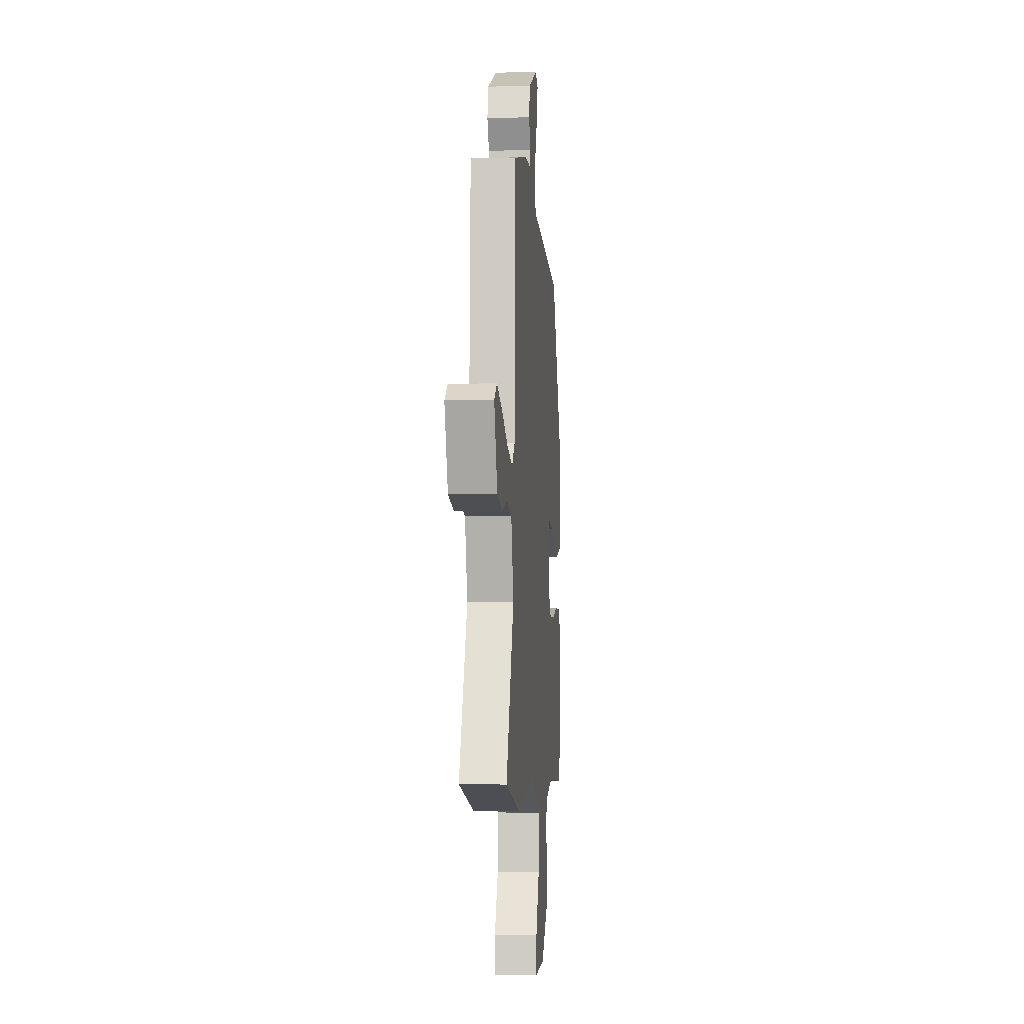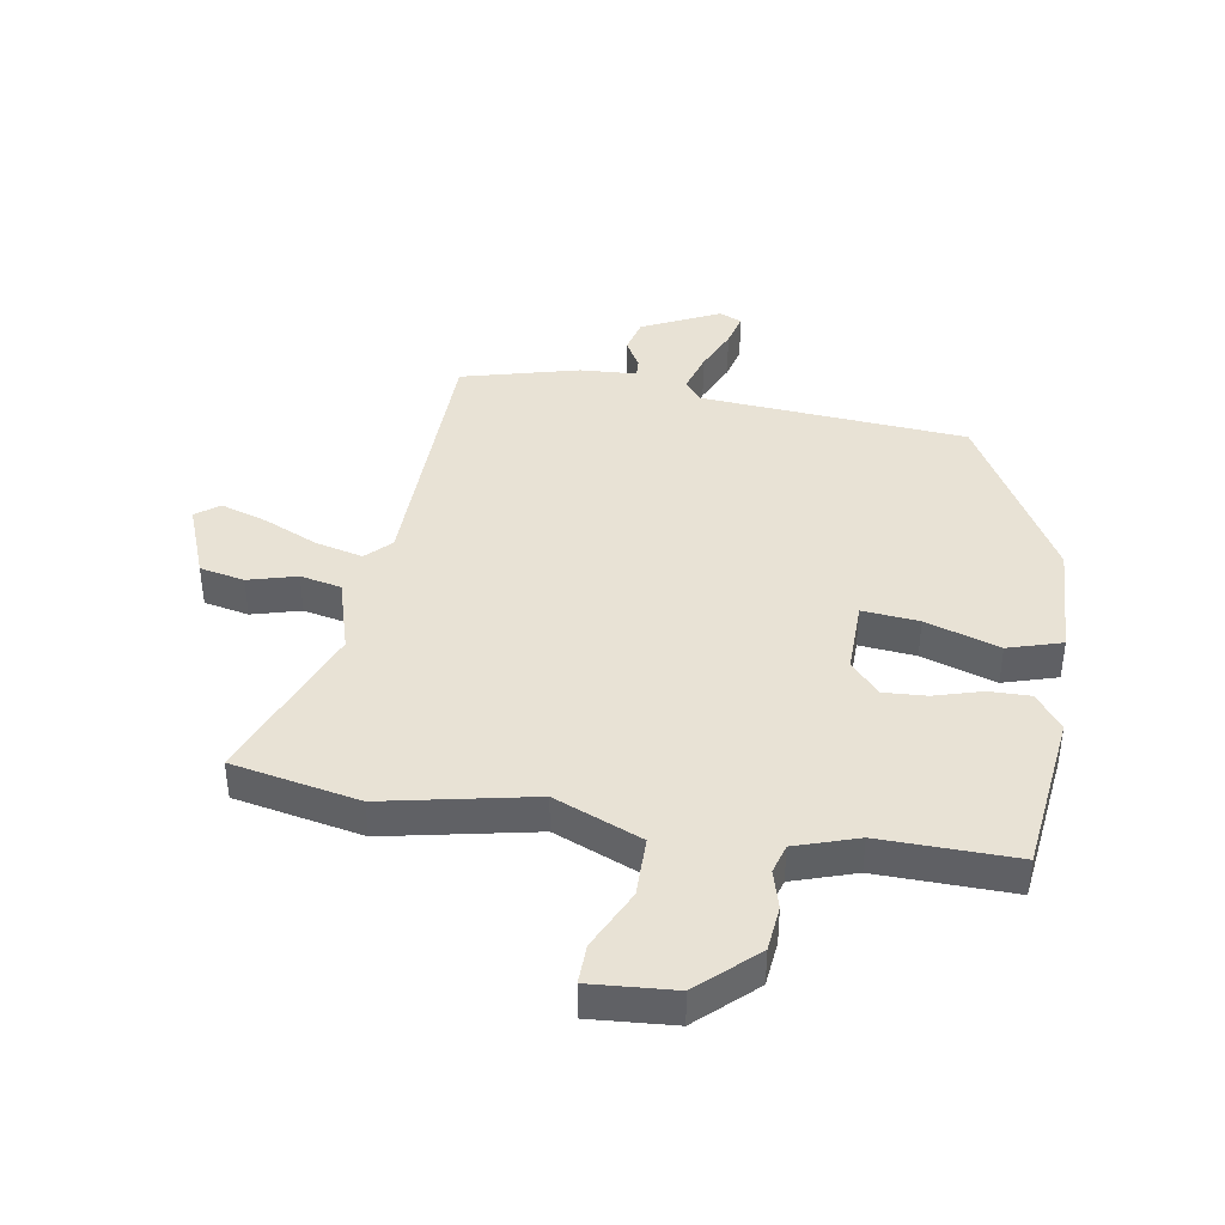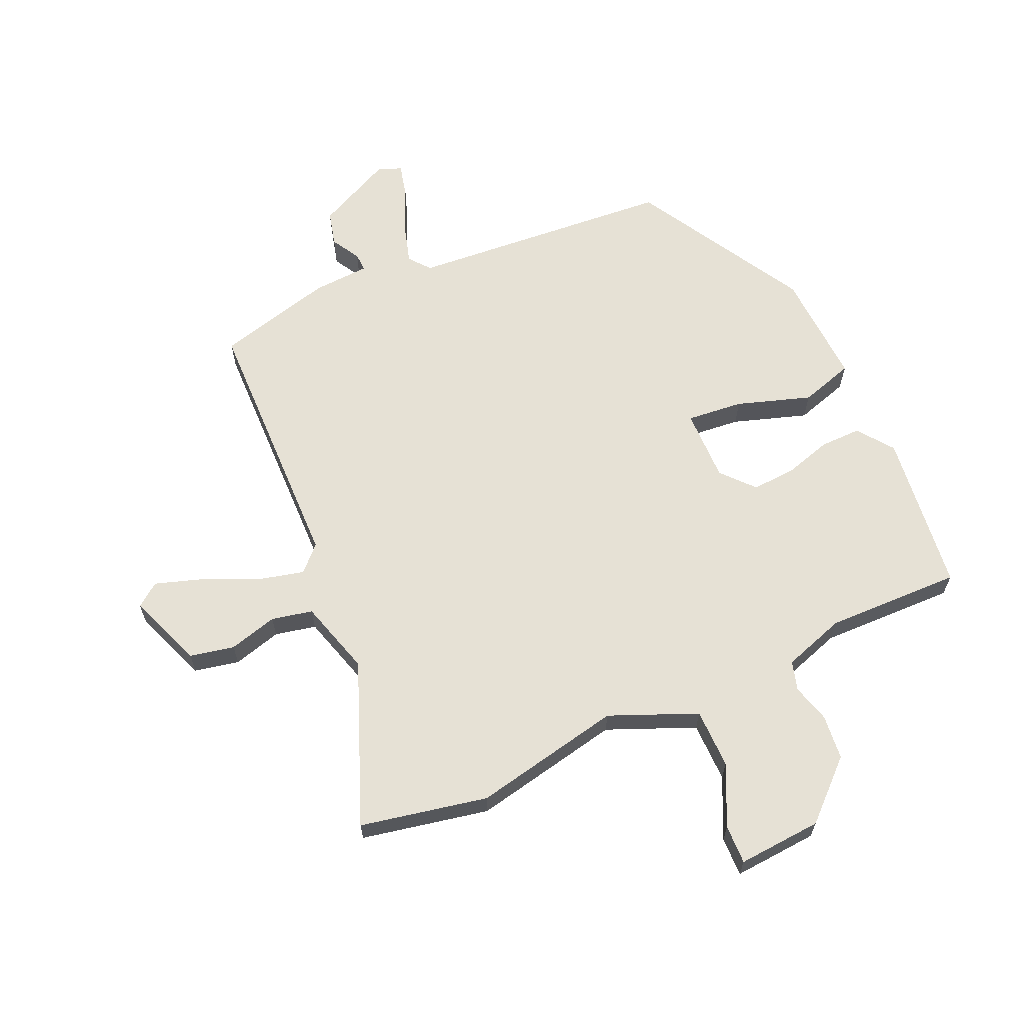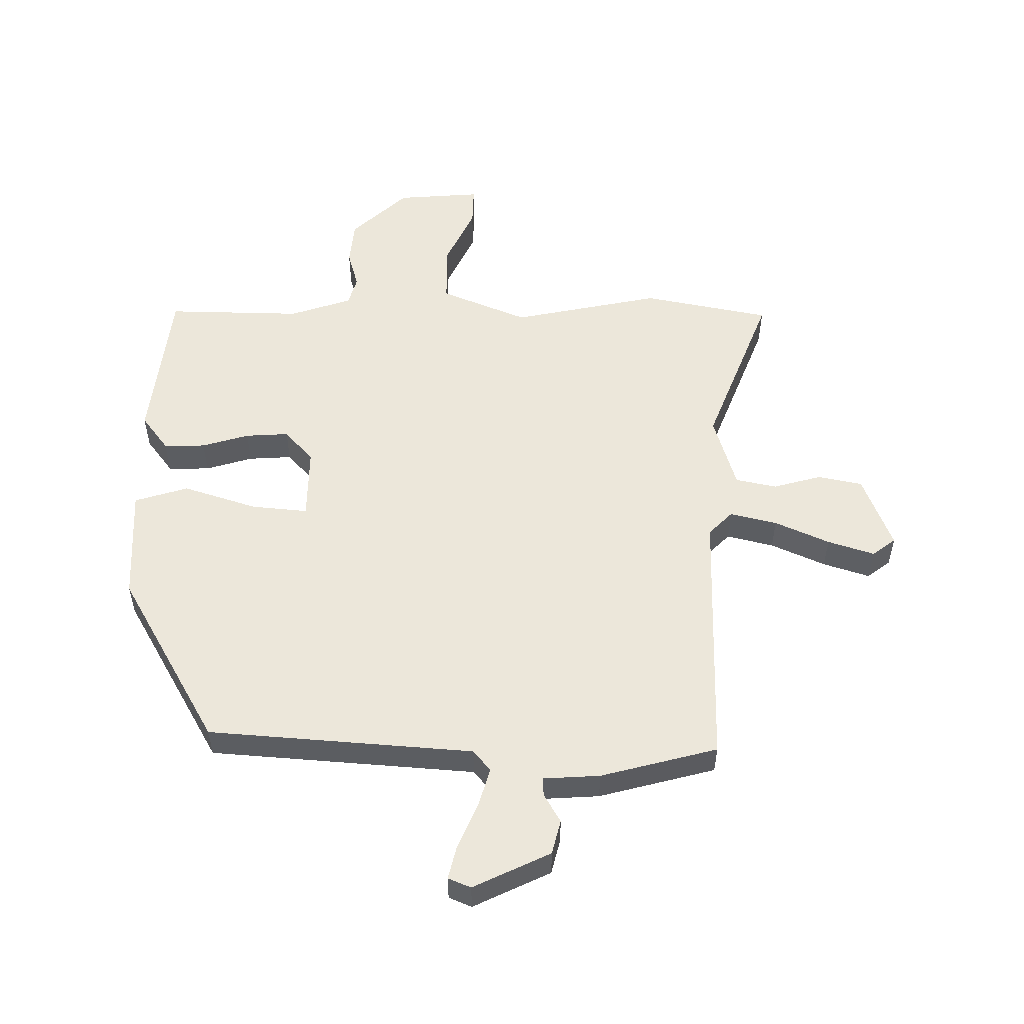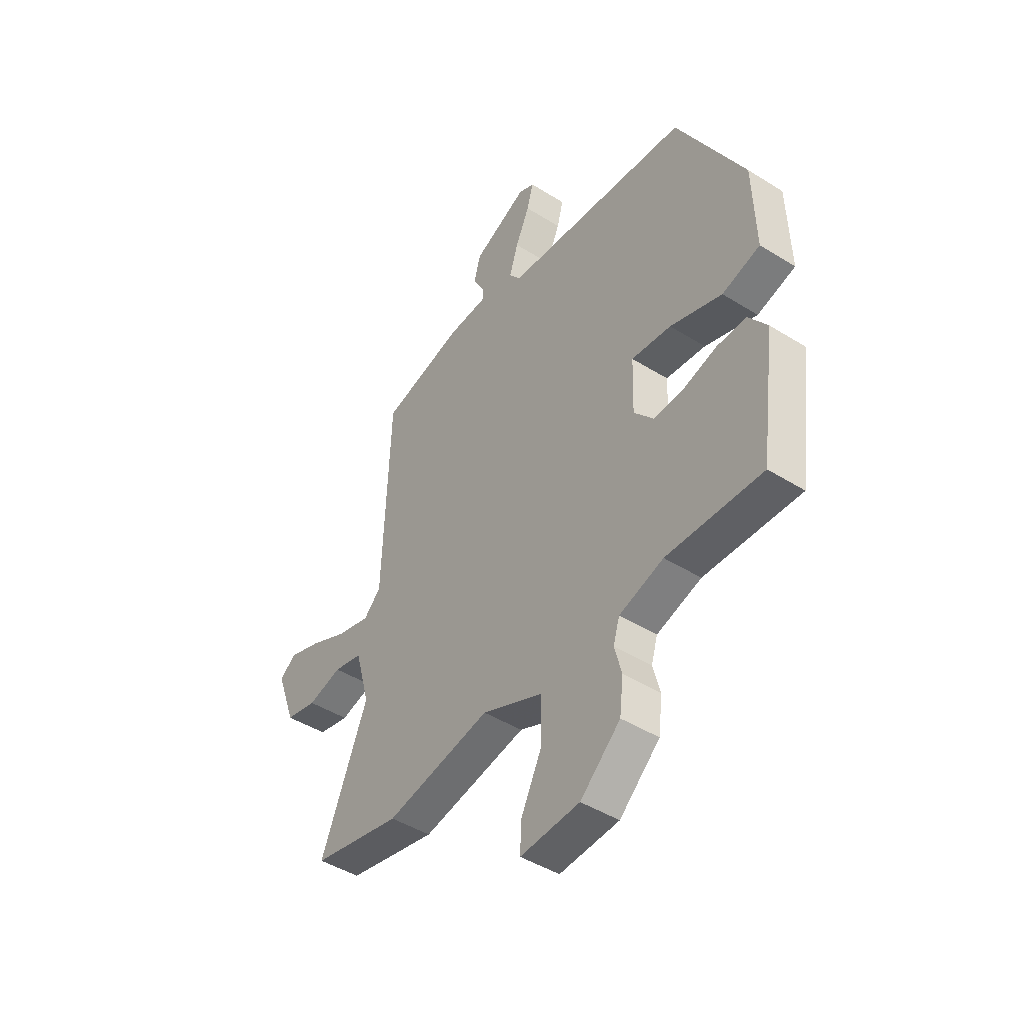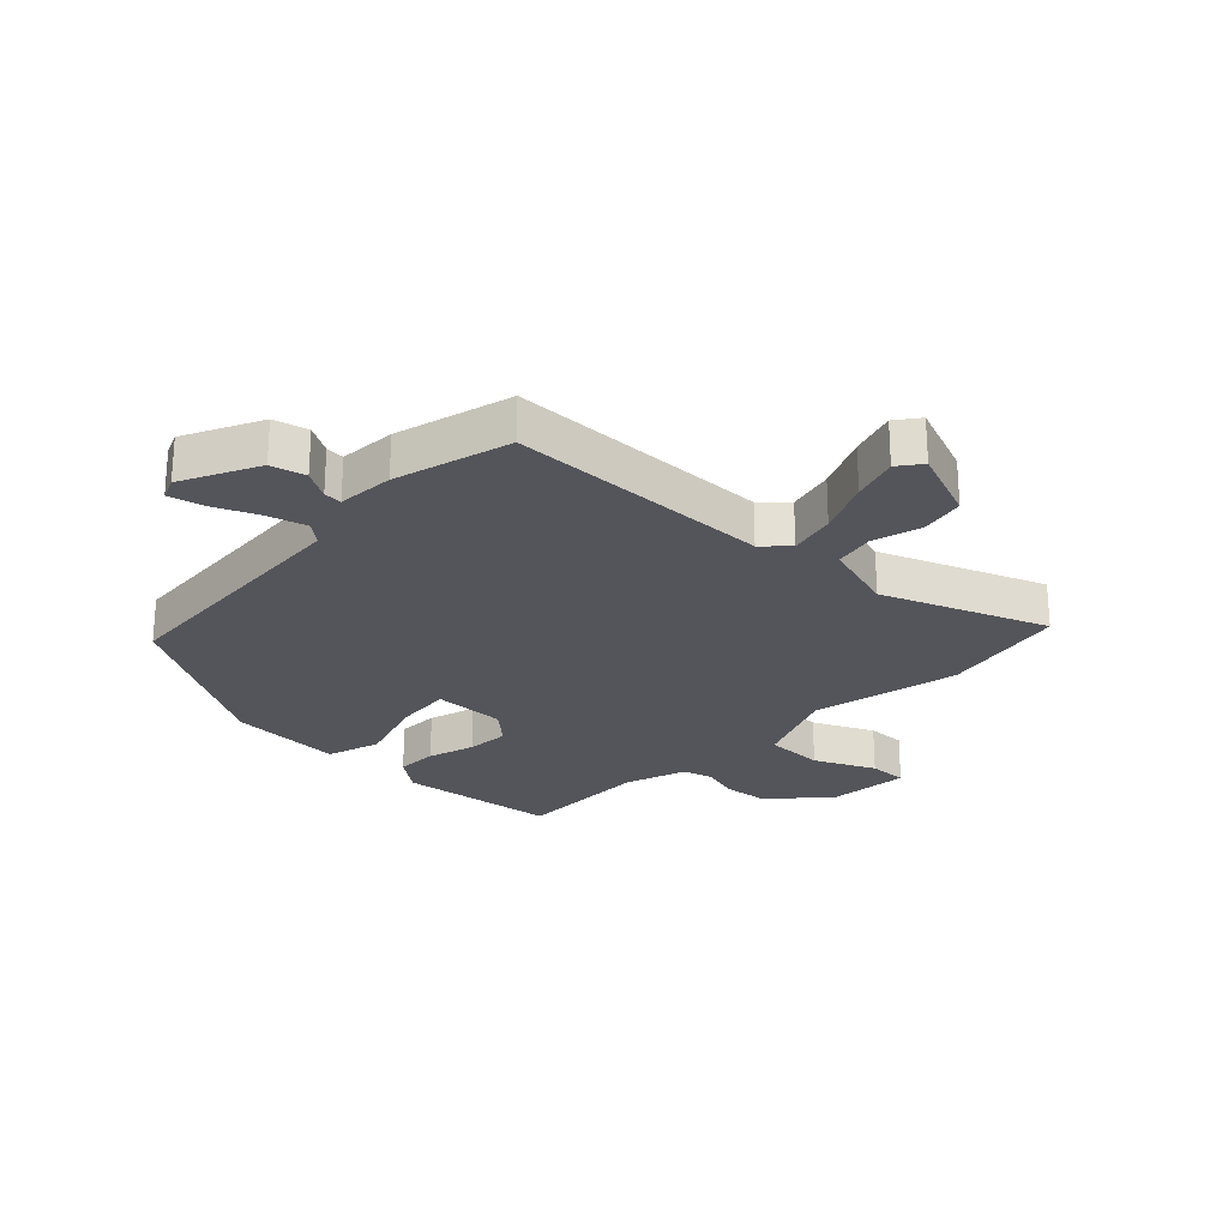
<metadata>
{"format":"obj","ext":"obj","renderer":"f3d","projection":"perspective","resolution":1024,"background":"white","views":[{"elev":-5.0,"azim":95.0,"up":"+Z"},{"elev":40.9,"azim":-171.6,"up":"+Y"},{"elev":64.1,"azim":154.9,"up":"+Y"},{"elev":53.8,"azim":-0.7,"up":"+Y"},{"elev":-45.2,"azim":-125.9,"up":"+Z"},{"elev":-24.9,"azim":44.7,"up":"+Y"}]}
</metadata>
<code>
v 0.486 0.07 0.494
v 0.503 0.07 0.046
v 0.544 0.07 0.006
v 0.623 0.07 0.027
v 0.714 0.07 0.07
v 0.792 0.07 0.097
v 0.832 0.07 0.068
v 0.786 0.07 -0.059
v 0.711 0.07 -0.076
v 0.629 0.07 -0.055
v 0.56 0.07 -0.071
v 0.525 0.07 -0.198
v 0.638 0.07 -0.47
v 0.424 0.07 -0.517
v 0.172 0.07 -0.47
v 0.026 0.07 -0.534
v 0.027 0.07 -0.635
v 0.077 0.07 -0.736
v 0.08 0.07 -0.802
v -0.062 0.07 -0.794
v -0.158 0.07 -0.708
v -0.167 0.07 -0.632
v -0.15 0.07 -0.567
v -0.165 0.07 -0.518
v -0.271 0.07 -0.485
v -0.499 0.07 -0.494
v -0.536 0.07 -0.224
v -0.492 0.07 -0.163
v -0.422 0.07 -0.163
v -0.342 0.07 -0.185
v -0.269 0.07 -0.188
v -0.222 0.07 -0.133
v -0.226 0.07 -0.01
v -0.321 0.07 -0.021
v -0.445 0.07 -0.064
v -0.536 0.07 -0.038
v -0.53 0.07 0.156
v -0.37 0.07 0.45
v 0.077 0.07 0.493
v 0.105 0.07 0.529
v 0.084 0.07 0.596
v 0.05 0.07 0.67
v 0.035 0.07 0.727
v 0.073 0.07 0.744
v 0.204 0.07 0.684
v 0.22 0.07 0.626
v 0.193 0.07 0.577
v 0.192 0.07 0.546
v 0.288 0.07 0.542
v 0.486 0 0.494
v 0.503 0 0.046
v 0.544 0 0.006
v 0.623 0 0.027
v 0.714 0 0.07
v 0.792 0 0.097
v 0.832 0 0.068
v 0.786 0 -0.059
v 0.711 0 -0.076
v 0.629 0 -0.055
v 0.56 0 -0.071
v 0.525 0 -0.198
v 0.638 0 -0.47
v 0.424 0 -0.517
v 0.172 0 -0.47
v 0.026 0 -0.534
v 0.027 0 -0.635
v 0.077 0 -0.736
v 0.08 0 -0.802
v -0.062 0 -0.794
v -0.158 0 -0.708
v -0.167 0 -0.632
v -0.15 0 -0.567
v -0.165 0 -0.518
v -0.271 0 -0.485
v -0.499 0 -0.494
v -0.536 0 -0.224
v -0.492 0 -0.163
v -0.422 0 -0.163
v -0.342 0 -0.185
v -0.269 0 -0.188
v -0.222 0 -0.133
v -0.226 0 -0.01
v -0.321 0 -0.021
v -0.445 0 -0.064
v -0.536 0 -0.038
v -0.53 0 0.156
v -0.37 0 0.45
v 0.077 0 0.493
v 0.105 0 0.529
v 0.084 0 0.596
v 0.05 0 0.67
v 0.035 0 0.727
v 0.073 0 0.744
v 0.204 0 0.684
v 0.22 0 0.626
v 0.193 0 0.577
v 0.192 0 0.546
v 0.288 0 0.542
f 48 49 1 2
f 44 45 46 47
f 44 47 48
f 41 42 43 44
f 40 41 44 48
f 39 40 48 2
f 37 38 39 2
f 34 35 36 37
f 33 34 37
f 27 28 29 30
f 25 26 27 30
f 24 25 30 31
f 20 21 22 23
f 20 23 24
f 17 18 19 20
f 16 17 20 24
f 15 16 24 31
f 12 13 14 15
f 11 12 15 31
f 7 8 9 10
f 4 5 6 7
f 3 4 7 10
f 33 37 2 3
f 32 33 3 10
f 10 11 31 32
f 51 50 98 97
f 96 95 94 93
f 97 96 93
f 93 92 91 90
f 97 93 90 89
f 51 97 89 88
f 51 88 87 86
f 86 85 84 83
f 86 83 82
f 79 78 77 76
f 79 76 75 74
f 80 79 74 73
f 72 71 70 69
f 73 72 69
f 69 68 67 66
f 73 69 66 65
f 80 73 65 64
f 64 63 62 61
f 80 64 61 60
f 59 58 57 56
f 56 55 54 53
f 59 56 53 52
f 52 51 86 82
f 59 52 82 81
f 81 80 60 59
f 1 50 51 2
f 2 51 52 3
f 3 52 53 4
f 4 53 54 5
f 5 54 55 6
f 6 55 56 7
f 7 56 57 8
f 8 57 58 9
f 9 58 59 10
f 10 59 60 11
f 11 60 61 12
f 12 61 62 13
f 13 62 63 14
f 14 63 64 15
f 15 64 65 16
f 16 65 66 17
f 17 66 67 18
f 18 67 68 19
f 19 68 69 20
f 20 69 70 21
f 21 70 71 22
f 22 71 72 23
f 23 72 73 24
f 24 73 74 25
f 25 74 75 26
f 26 75 76 27
f 27 76 77 28
f 28 77 78 29
f 29 78 79 30
f 30 79 80 31
f 31 80 81 32
f 32 81 82 33
f 33 82 83 34
f 34 83 84 35
f 35 84 85 36
f 36 85 86 37
f 37 86 87 38
f 38 87 88 39
f 39 88 89 40
f 40 89 90 41
f 41 90 91 42
f 42 91 92 43
f 43 92 93 44
f 44 93 94 45
f 45 94 95 46
f 46 95 96 47
f 47 96 97 48
f 48 97 98 49
f 49 98 50 1

</code>
